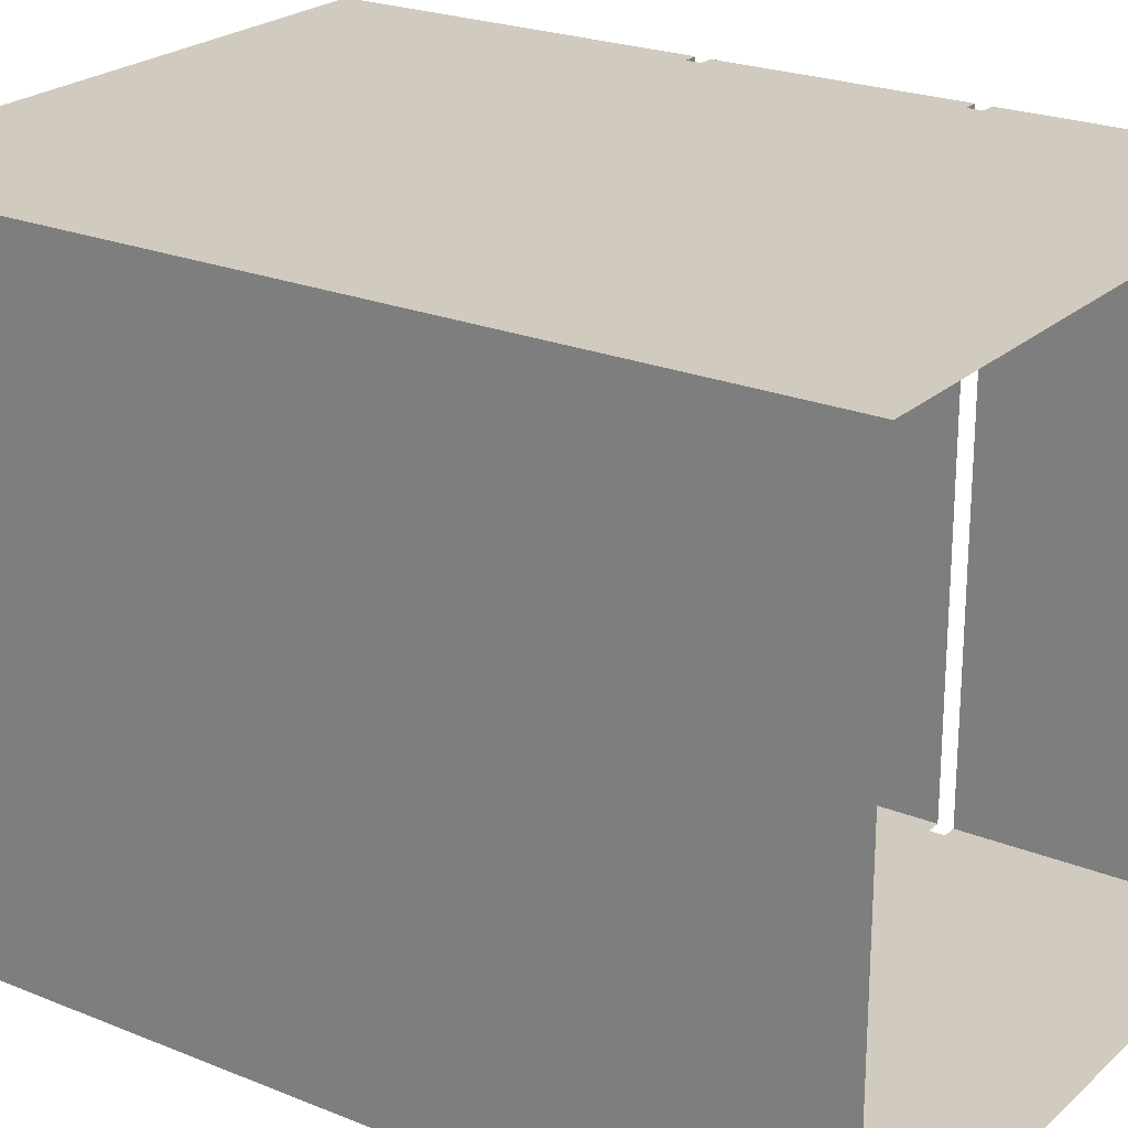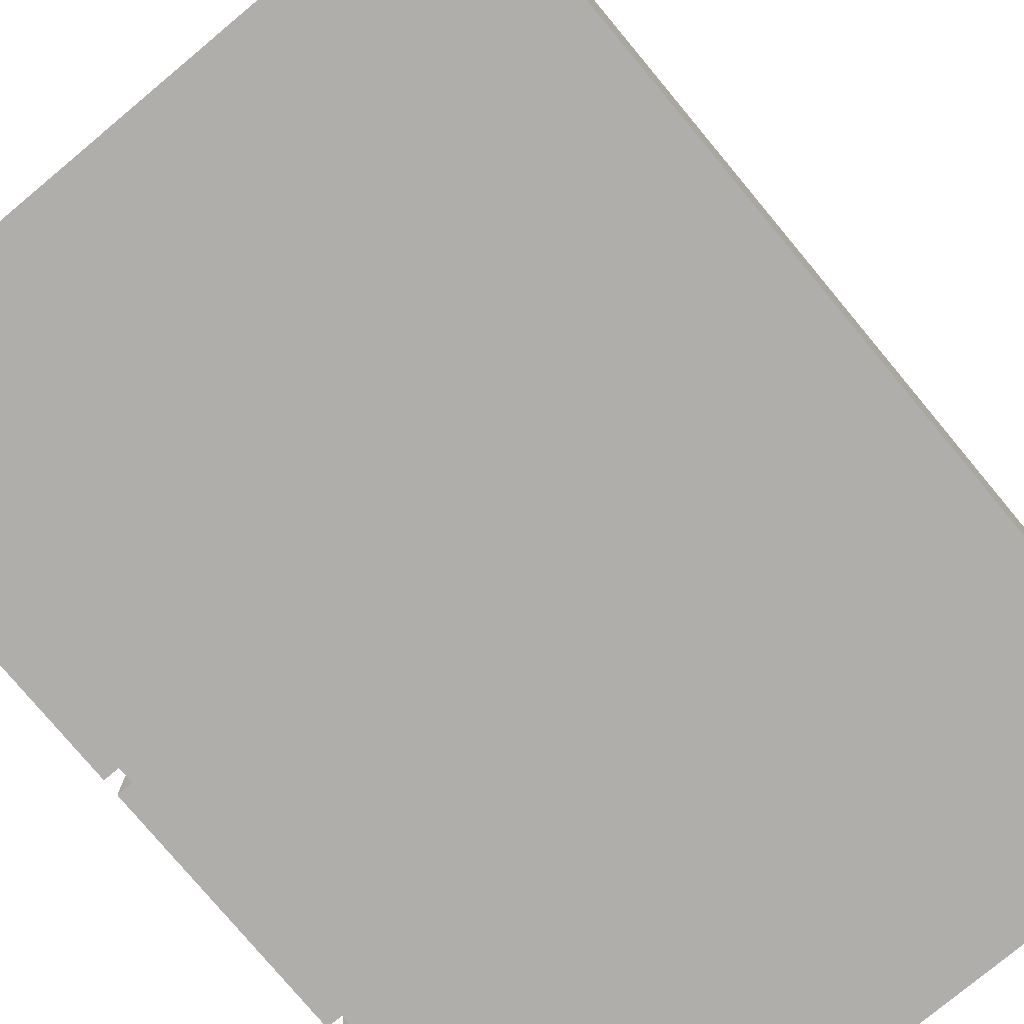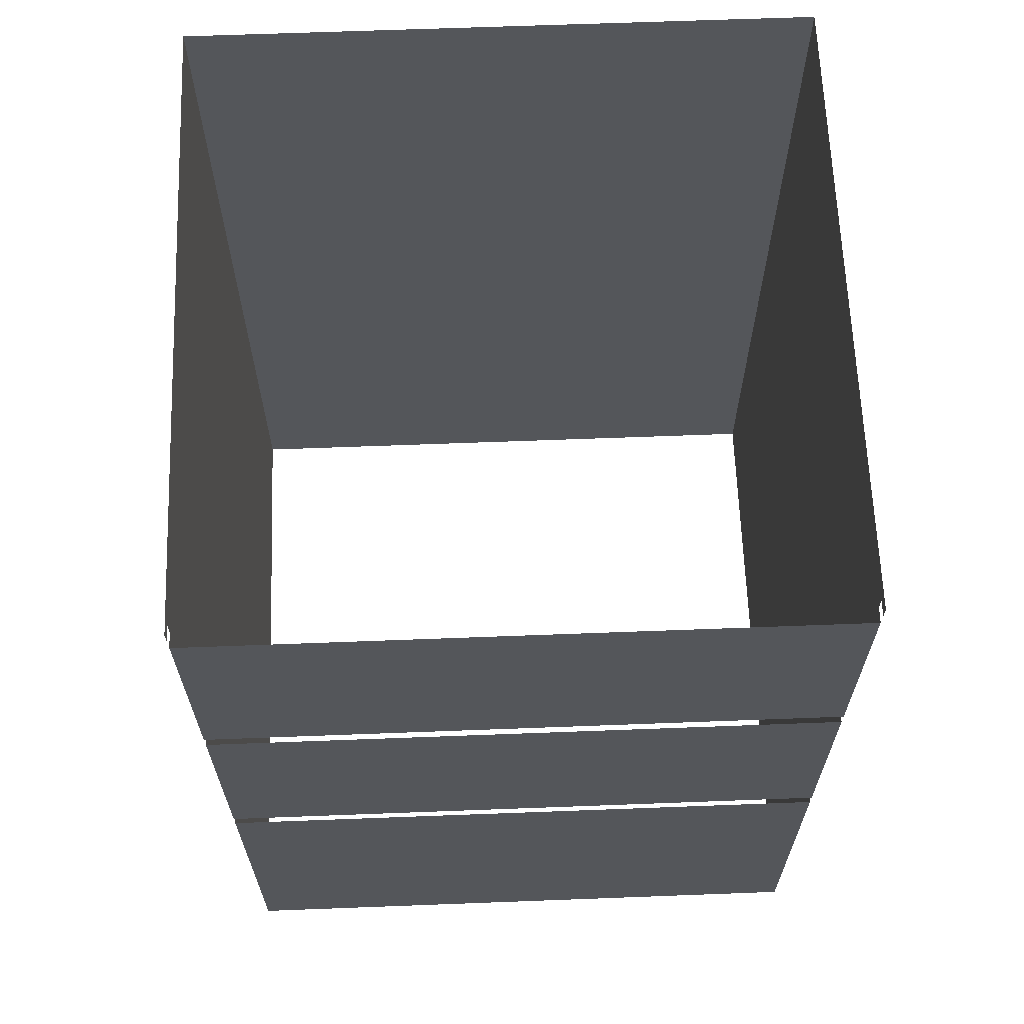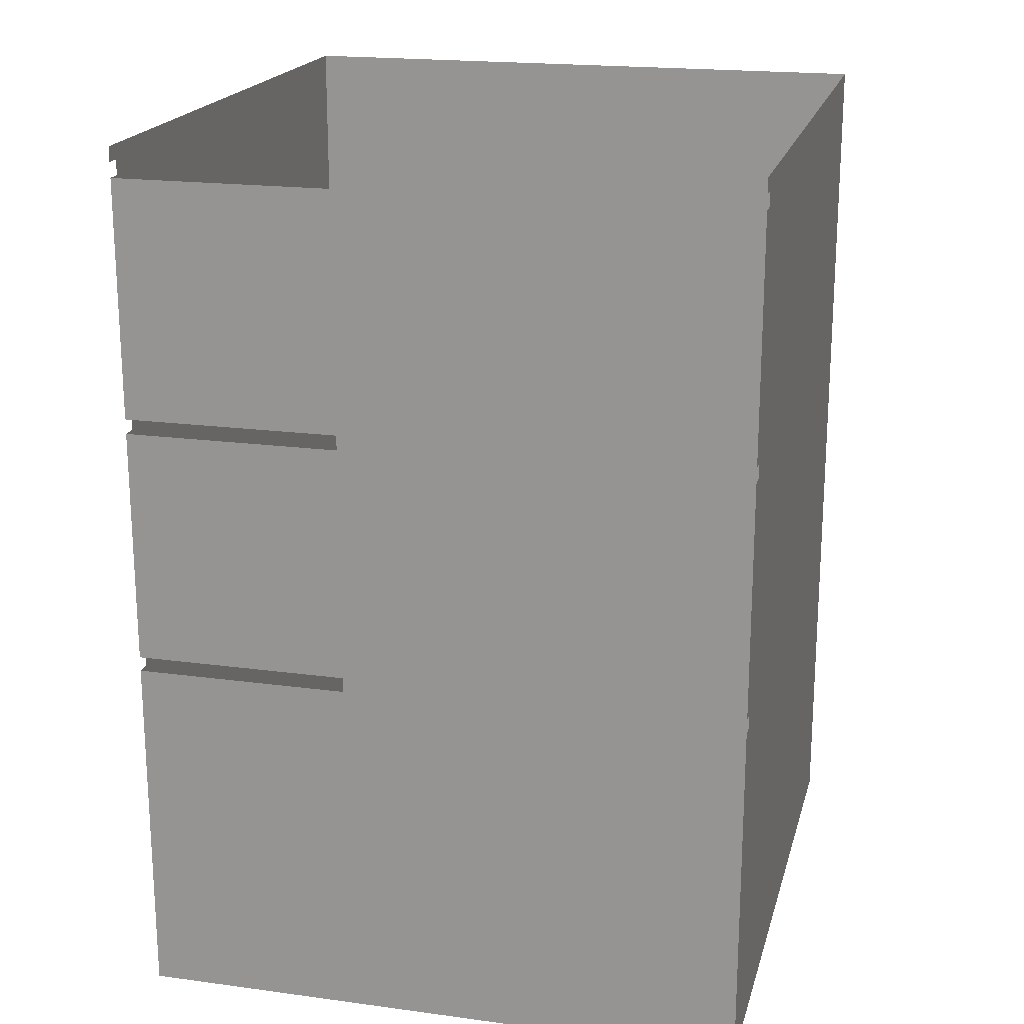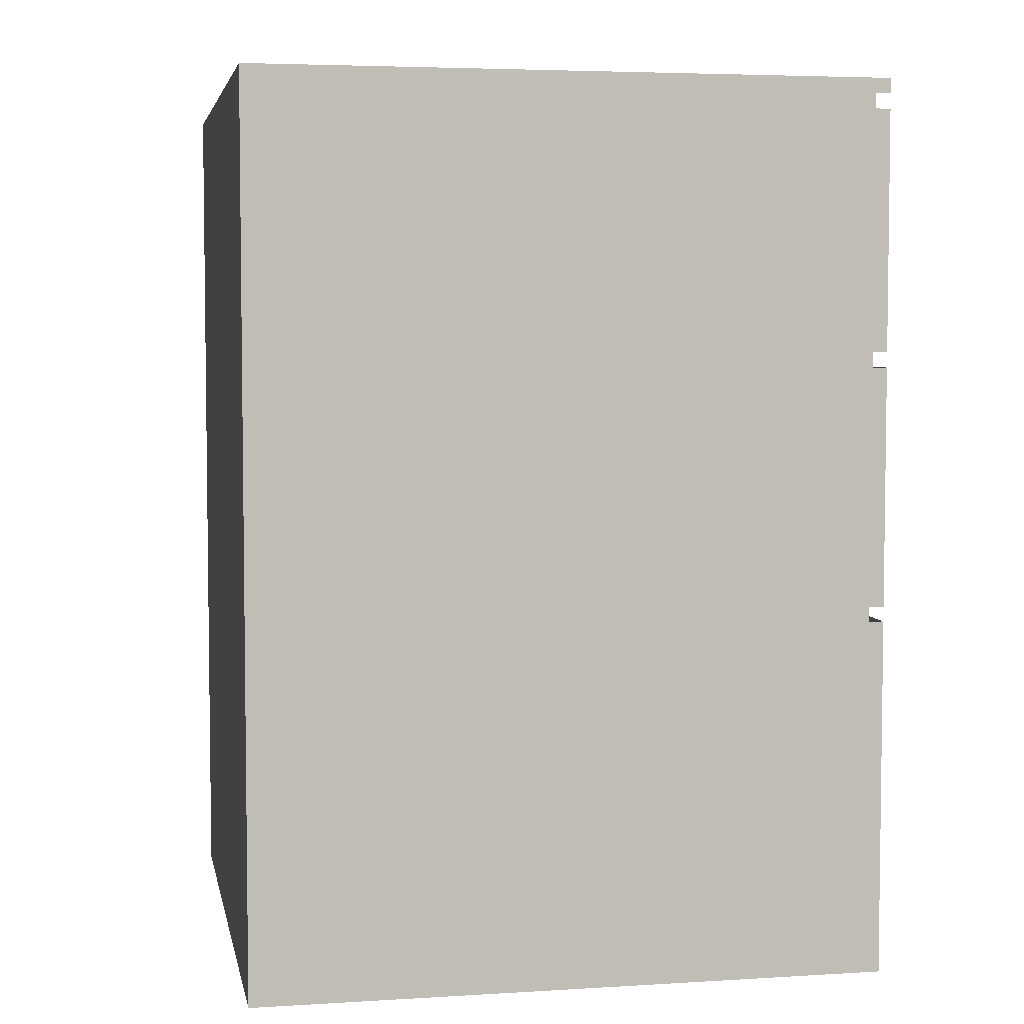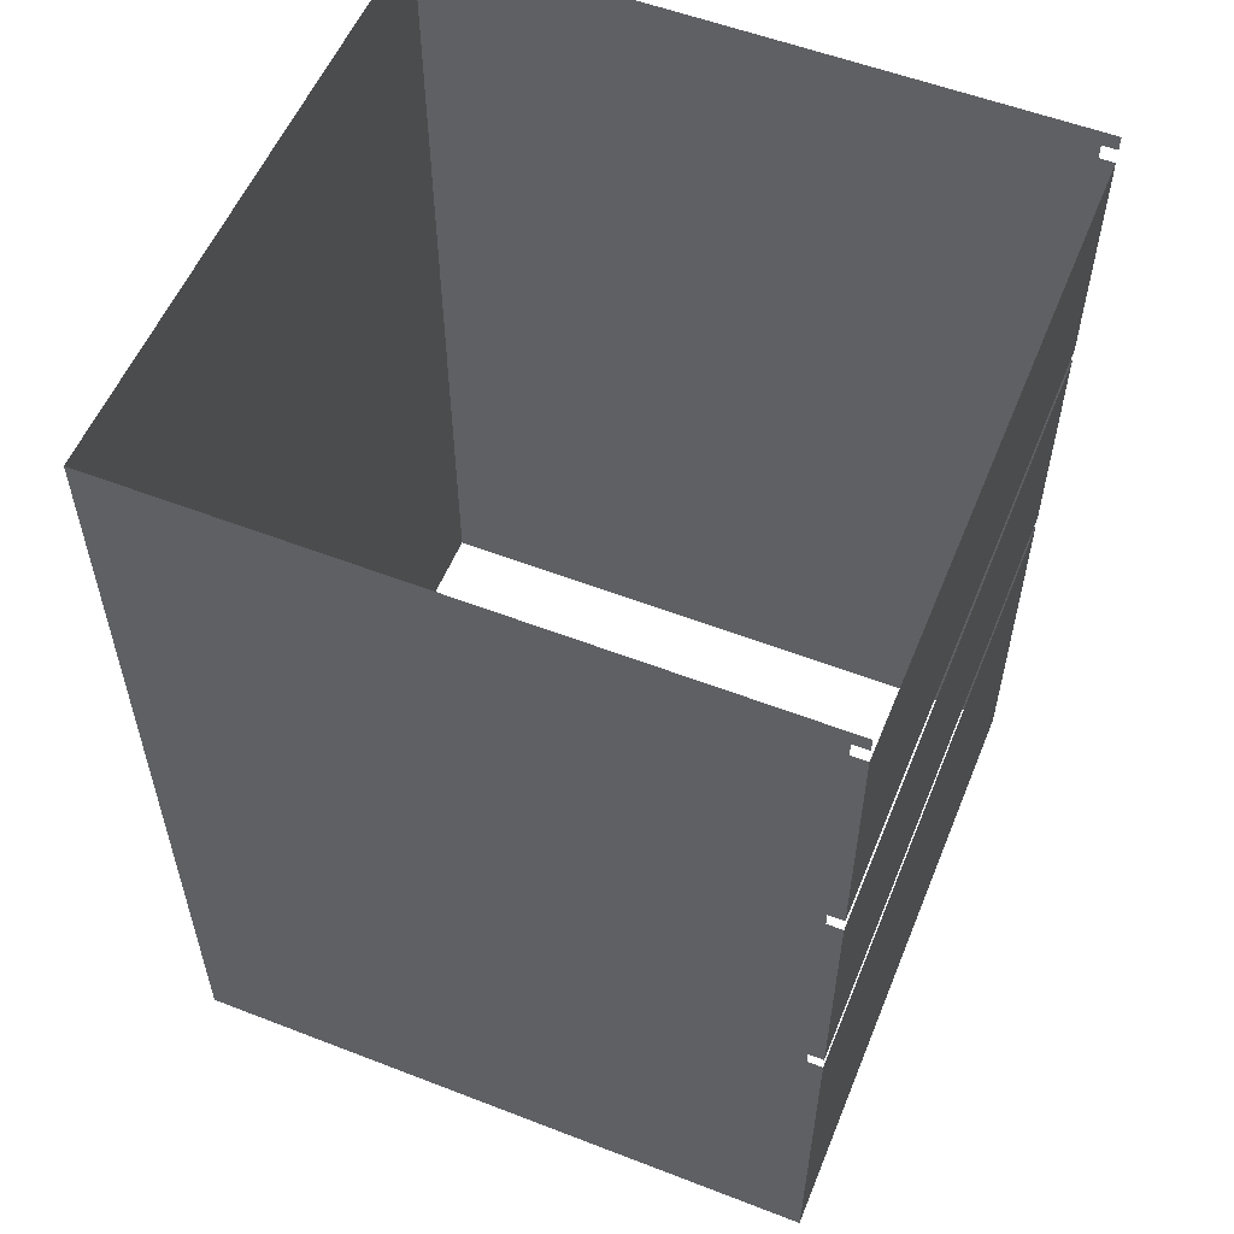
<metadata>
{"format":"obj","ext":"obj","renderer":"f3d","projection":"perspective","resolution":1024,"background":"white","views":[{"elev":23.3,"azim":-55.5,"up":"+Y"},{"elev":-77.6,"azim":-140.2,"up":"+Y"},{"elev":64.6,"azim":87.8,"up":"+Z"},{"elev":19.5,"azim":104.1,"up":"+Z"},{"elev":4.7,"azim":-11.0,"up":"+Z"},{"elev":55.7,"azim":22.1,"up":"+Z"}]}
</metadata>
<code>
o G-__556023
v -13.37 -3.732 1.005
v -13.37 -4.15 0.995
v -13.37 -3.732 0.995
v -13.37 -4.15 1.005
v -13.8 -4.15 1.005
v -13.8 -3.732 1.005
v -13.38 -4.15 0.995
v -13.38 -4.15 0.985
v -13.39 -4.15 0.985
v -13.39 -4.15 0.825
v -13.39 -4.15 0.815
v -13.39 -4.15 0.655
v -13.39 -4.15 0.645
v -13.39 -4.15 0.4053
v -13.8 -4.15 0.4053
v -13.38 -4.15 0.645
v -13.38 -4.15 0.655
v -13.38 -4.15 0.815
v -13.38 -4.15 0.825
v -13.39 -3.732 0.985
v -13.38 -3.732 0.995
v -13.38 -3.732 0.985
v -13.8 -3.732 0.4053
v -13.39 -3.732 0.645
v -13.39 -3.732 0.4053
v -13.39 -3.732 0.655
v -13.39 -3.732 0.815
v -13.39 -3.732 0.825
v -13.38 -3.732 0.825
v -13.38 -3.732 0.815
v -13.38 -3.732 0.655
v -13.38 -3.732 0.645
v -13.31 -4.206 0.3549
v -13.34 -4.2 0.3549
v -13.86 -4.206 0.3549
v -13.33 -4.199 0.3549
v -13.33 -4.197 0.3549
v -13.32 -4.193 0.3549
v -13.32 -4.189 0.3549
v -13.31 -4.155 0.3549
v -13.32 -4.184 0.3549
v -13.32 -4.179 0.3549
v -13.32 -4.174 0.3549
v -13.32 -4.169 0.3549
v -13.33 -4.165 0.3549
v -13.33 -4.162 0.3549
v -13.34 -4.161 0.3549
v -13.34 -4.16 0.3549
v -13.83 -4.16 0.3549
v -13.85 -4.187 0.3549
v -13.86 -4.155 0.3549
v -13.85 -4.192 0.3549
v -13.84 -4.196 0.3549
v -13.84 -4.198 0.3549
v -13.83 -4.2 0.3549
v -13.83 -4.2 0.3549
v -13.85 -4.182 0.3549
v -13.85 -4.177 0.3549
v -13.85 -4.172 0.3549
v -13.84 -4.167 0.3549
v -13.84 -4.164 0.3549
v -13.84 -4.162 0.3549
v -13.34 -4.2 0.3549
v -13.82 -4.199 0.3549
v -13.35 -4.198 0.3549
v -13.82 -4.197 0.3549
v -13.35 -4.196 0.3549
v -13.81 -4.193 0.3549
v -13.36 -4.192 0.3549
v -13.81 -4.189 0.3549
v -13.36 -4.187 0.3549
v -13.81 -4.184 0.3549
v -13.36 -4.182 0.3549
v -13.81 -4.179 0.3549
v -13.36 -4.177 0.3549
v -13.81 -4.174 0.3549
v -13.36 -4.172 0.3549
v -13.81 -4.169 0.3549
v -13.35 -4.167 0.3549
v -13.82 -4.165 0.3549
v -13.35 -4.164 0.3549
v -13.82 -4.162 0.3549
v -13.35 -4.162 0.3549
v -13.83 -4.161 0.3549
v -13.81 -4.169 0.3749
v -13.81 -4.174 0.3749
v -13.81 -3.739 0.3749
v -13.81 -3.743 0.3549
v -13.81 -3.739 0.3549
v -13.81 -3.743 0.3749
v -13.82 -3.712 0.3549
v -13.82 -3.715 0.3749
v -13.82 -3.715 0.3549
v -13.82 -3.712 0.3749
v -13.32 -4.169 0.3749
v -13.32 -4.174 0.3749
v -13.32 -4.179 0.3749
v -13.32 -4.184 0.3749
v -13.32 -4.189 0.3749
v -13.37 -3.732 0.815
v -13.37 -4.15 0.655
v -13.37 -3.732 0.655
v -13.37 -4.15 0.815
v -13.82 -4.199 0.3749
v -13.82 -4.197 0.3749
v -13.83 -4.2 0.3749
v -13.83 -4.2 0.3749
v -13.84 -4.198 0.3749
v -13.84 -4.196 0.3749
v -13.85 -4.192 0.3749
v -13.85 -4.187 0.3749
v -13.85 -4.182 0.3749
v -13.85 -4.177 0.3749
v -13.85 -4.172 0.3749
v -13.81 -4.189 0.3749
v -13.81 -4.193 0.3749
v -13.81 -4.184 0.3749
v -13.81 -4.179 0.3749
v -13.34 -4.161 0.3749
v -13.34 -4.16 0.3749
v -13.83 -4.161 0.3749
v -13.83 -4.16 0.3749
v -13.82 -4.162 0.3749
v -13.84 -3.712 0.3549
v -13.83 -3.71 0.3749
v -13.83 -3.71 0.3549
v -13.84 -3.712 0.3749
v -13.84 -3.714 0.3549
v -13.84 -3.714 0.3749
v -13.84 -3.717 0.3549
v -13.84 -3.717 0.3749
v -13.85 -3.727 0.3749
v -13.85 -3.722 0.3549
v -13.85 -3.727 0.3549
v -13.85 -3.722 0.3749
v -13.85 -3.732 0.3749
v -13.85 -3.732 0.3549
v -13.84 -3.746 0.3749
v -13.85 -3.742 0.3549
v -13.84 -3.746 0.3549
v -13.85 -3.742 0.3749
v -13.85 -3.737 0.3549
v -13.85 -3.737 0.3749
v -13.84 -3.748 0.3549
v -13.84 -3.748 0.3749
v -13.83 -3.75 0.3549
v -13.83 -3.75 0.3749
v -13.83 -3.75 0.3549
v -13.83 -3.75 0.3749
v -13.82 -3.749 0.3549
v -13.82 -3.749 0.3749
v -13.82 -3.747 0.3549
v -13.82 -3.747 0.3749
v -13.36 -4.177 0.3749
v -13.36 -4.172 0.3749
v -13.32 -4.193 0.3749
v -13.34 -4.196 0.3749
v -13.33 -4.197 0.3749
v -13.33 -4.195 0.3749
v -13.33 -4.193 0.3749
v -13.33 -4.19 0.3749
v -13.33 -4.187 0.3749
v -13.32 -4.183 0.3749
v -13.32 -4.179 0.3749
v -13.32 -4.175 0.3749
v -13.33 -4.172 0.3749
v -13.33 -4.169 0.3749
v -13.33 -4.165 0.3749
v -13.33 -4.166 0.3749
v -13.34 -4.165 0.3749
v -13.34 -4.165 0.3749
v -13.33 -4.162 0.3749
v -13.35 -4.164 0.3749
v -13.35 -4.162 0.3749
v -13.33 -4.199 0.3749
v -13.34 -4.2 0.3749
v -13.34 -4.2 0.3749
v -13.35 -4.198 0.3749
v -13.35 -4.196 0.3749
v -13.34 -4.196 0.3749
v -13.36 -4.192 0.3749
v -13.35 -4.194 0.3749
v -13.35 -4.192 0.3749
v -13.35 -4.189 0.3749
v -13.36 -4.187 0.3749
v -13.35 -4.186 0.3749
v -13.36 -4.182 0.3749
v -13.35 -4.182 0.3749
v -13.35 -4.178 0.3749
v -13.35 -4.174 0.3749
v -13.35 -4.17 0.3749
v -13.35 -4.167 0.3749
v -13.35 -4.168 0.3749
v -13.34 -4.166 0.3749
v -13.81 -3.729 0.3749
v -13.81 -3.734 0.3549
v -13.81 -3.729 0.3549
v -13.81 -3.734 0.3749
v -13.86 -4.155 0.2949
v -13.31 -4.206 0.2949
v -13.86 -4.206 0.2949
v -13.31 -4.155 0.2949
v -13.83 -4.196 0.3749
v -13.82 -4.195 0.3749
v -13.82 -4.193 0.3749
v -13.82 -4.19 0.3749
v -13.82 -4.187 0.3749
v -13.81 -4.183 0.3749
v -13.81 -4.179 0.3749
v -13.81 -4.175 0.3749
v -13.82 -4.172 0.3749
v -13.82 -4.169 0.3749
v -13.82 -4.165 0.3749
v -13.82 -4.166 0.3749
v -13.83 -4.165 0.3749
v -13.83 -4.165 0.3749
v -13.84 -4.164 0.3749
v -13.84 -4.162 0.3749
v -13.83 -4.196 0.3749
v -13.84 -4.194 0.3749
v -13.84 -4.192 0.3749
v -13.84 -4.189 0.3749
v -13.84 -4.186 0.3749
v -13.84 -4.182 0.3749
v -13.84 -4.178 0.3749
v -13.84 -4.174 0.3749
v -13.84 -4.17 0.3749
v -13.84 -4.167 0.3749
v -13.84 -4.168 0.3749
v -13.83 -4.166 0.3749
v -13.83 -3.746 0.3749
v -13.82 -3.745 0.3749
v -13.82 -3.743 0.3749
v -13.82 -3.74 0.3749
v -13.82 -3.737 0.3749
v -13.81 -3.733 0.3749
v -13.81 -3.729 0.3749
v -13.81 -3.725 0.3749
v -13.81 -3.724 0.3749
v -13.82 -3.722 0.3749
v -13.81 -3.719 0.3749
v -13.82 -3.719 0.3749
v -13.82 -3.716 0.3749
v -13.83 -3.715 0.3749
v -13.83 -3.715 0.3749
v -13.83 -3.711 0.3749
v -13.83 -3.746 0.3749
v -13.84 -3.744 0.3749
v -13.84 -3.742 0.3749
v -13.84 -3.739 0.3749
v -13.84 -3.736 0.3749
v -13.84 -3.732 0.3749
v -13.84 -3.728 0.3749
v -13.84 -3.724 0.3749
v -13.84 -3.72 0.3749
v -13.84 -3.718 0.3749
v -13.83 -3.716 0.3749
v -13.74 -4.097 0.4053
v -13.42 -4.097 0.2505
v -13.42 -4.097 0.4053
v -13.74 -4.097 0.2505
v -13.32 -3.756 0.3453
v -13.32 -4.155 0.3046
v -13.32 -3.756 0.3046
v -13.32 -4.155 0.3453
v -13.74 -3.785 0.2505
v -13.74 -3.785 0.4053
v -13.42 -3.785 0.4053
v -13.42 -3.785 0.2505
v -13.36 -4.155 0.3453
v -13.36 -3.756 0.3453
v -13.36 -3.756 0.3046
v -13.36 -4.155 0.3046
v -13.37 -3.732 0.985
v -13.37 -4.15 0.825
v -13.37 -3.732 0.825
v -13.37 -4.15 0.985
v -13.83 -3.711 0.3549
v -13.81 -3.719 0.3549
v -13.81 -4.155 0.304
v -13.85 -4.155 0.304
v -13.85 -4.155 0.3458
v -13.81 -4.155 0.3458
v -13.37 -4.15 0.4053
v -13.37 -4.15 0.645
v -13.37 -3.732 0.645
v -13.37 -3.732 0.4053
v -13.86 -3.705 0.2949
v -13.31 -3.756 0.2949
v -13.86 -3.756 0.2949
v -13.31 -3.705 0.2949
v -13.31 -3.705 0.3549
v -13.31 -3.756 0.3549
v -13.86 -3.705 0.3549
v -13.86 -3.756 0.3549
v -13.81 -3.756 0.3458
v -13.85 -3.756 0.3458
v -13.85 -3.756 0.304
v -13.81 -3.756 0.304
v -13.81 -3.724 0.3549
f 5 2 4
f 2 5 7
f 7 5 8
f 8 5 9
f 9 5 10
f 10 5 11
f 11 5 12
f 12 5 13
f 13 5 14
f 14 5 15
f 12 16 17
f 16 12 13
f 10 18 19
f 18 10 11
f 20 21 22
f 23 24 25
f 24 23 26
f 26 23 27
f 27 23 28
f 28 23 20
f 21 1 3
f 1 21 6
f 6 21 20
f 6 20 23
f 27 29 30
f 29 27 28
f 24 31 32
f 31 24 26
f 5 23 15
f 23 5 6
f 100 101 102
f 101 100 103
f 274 275 276
f 275 274 277
f 16 284 285
f 284 16 14
f 14 16 13
f 18 101 103
f 101 18 17
f 17 18 11
f 17 11 12
f 8 275 277
f 275 8 19
f 19 8 9
f 19 9 10
f 286 284 287
f 284 286 285
f 31 100 102
f 100 31 30
f 30 31 26
f 30 26 27
f 29 274 276
f 274 29 22
f 22 29 28
f 22 28 20
f 25 286 287
f 286 25 32
f 32 25 24

</code>
